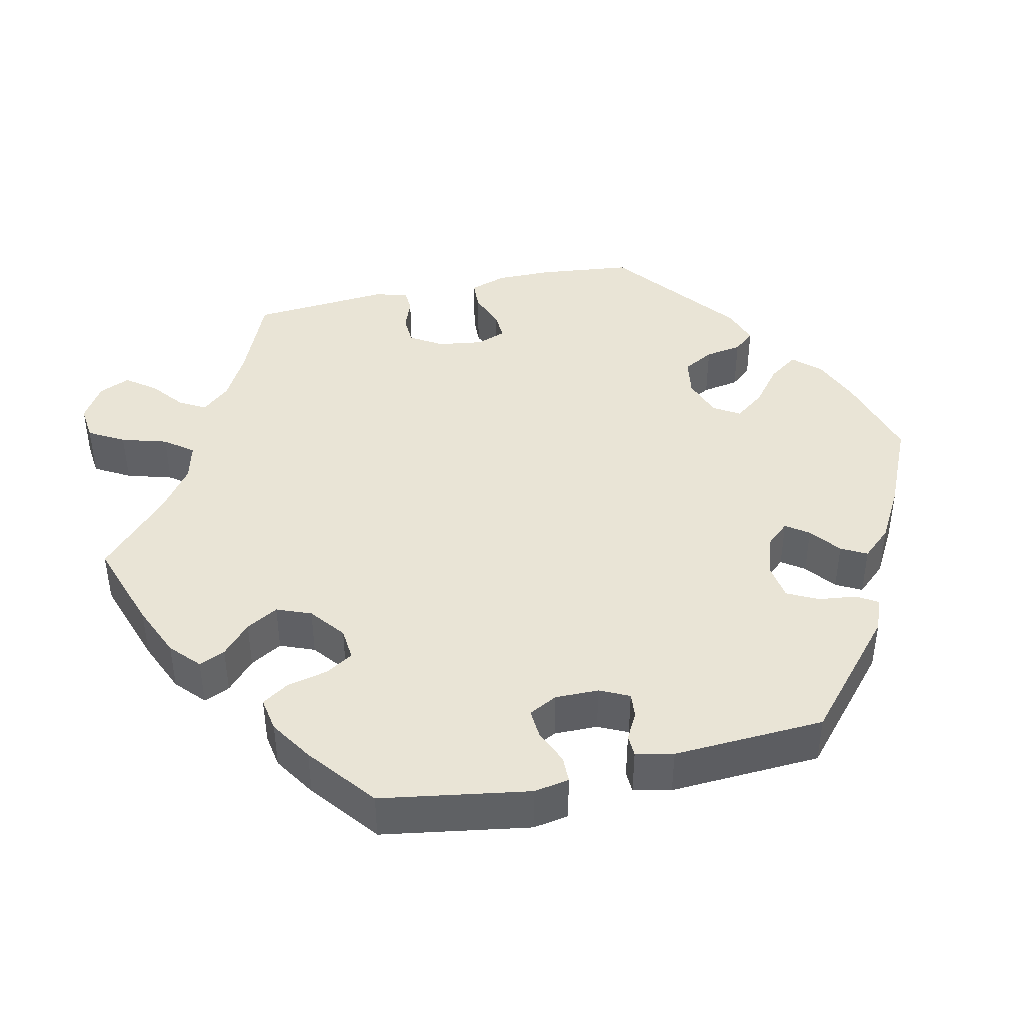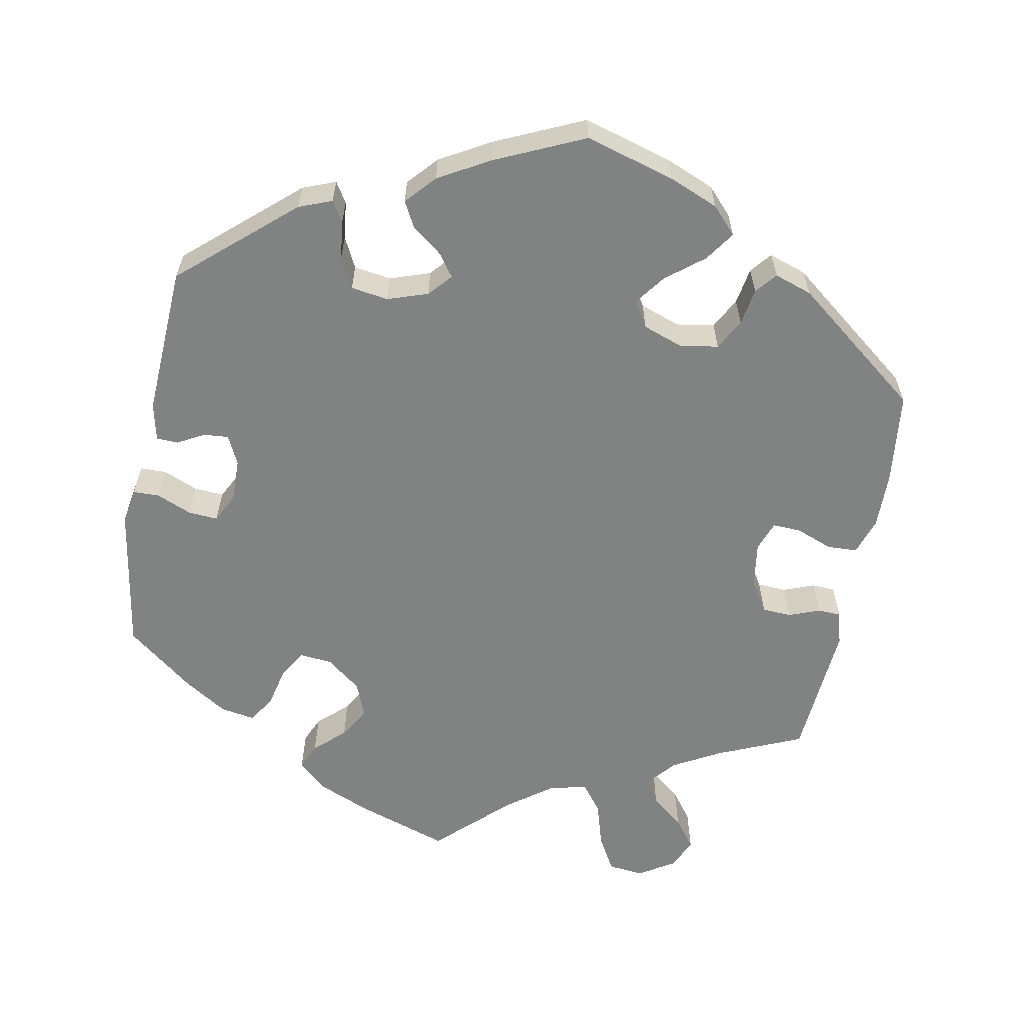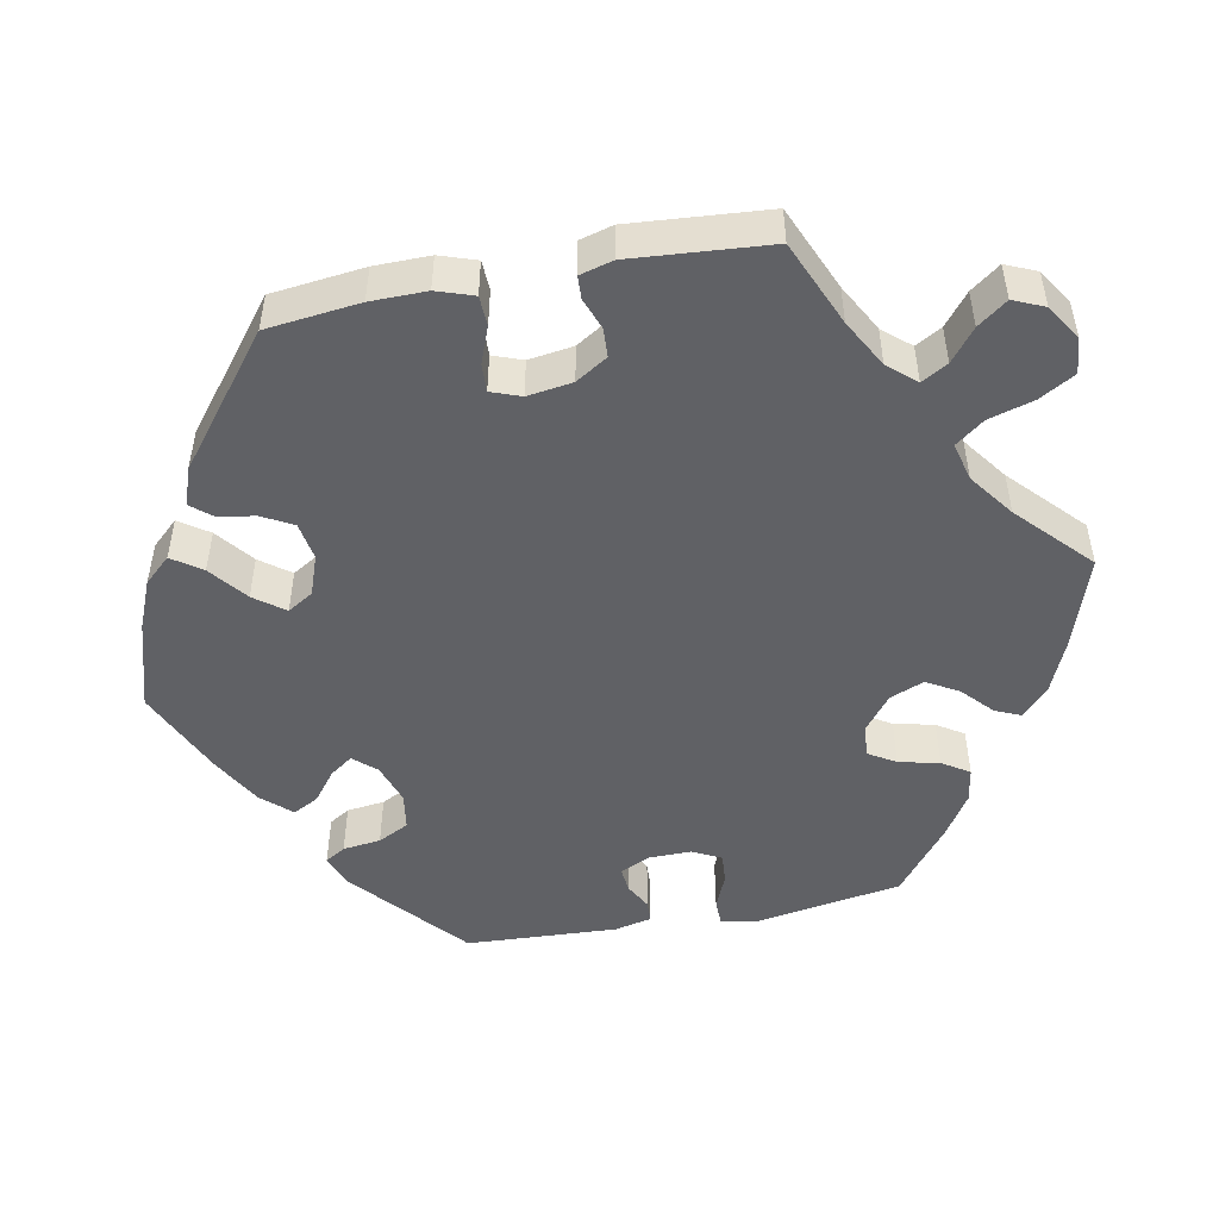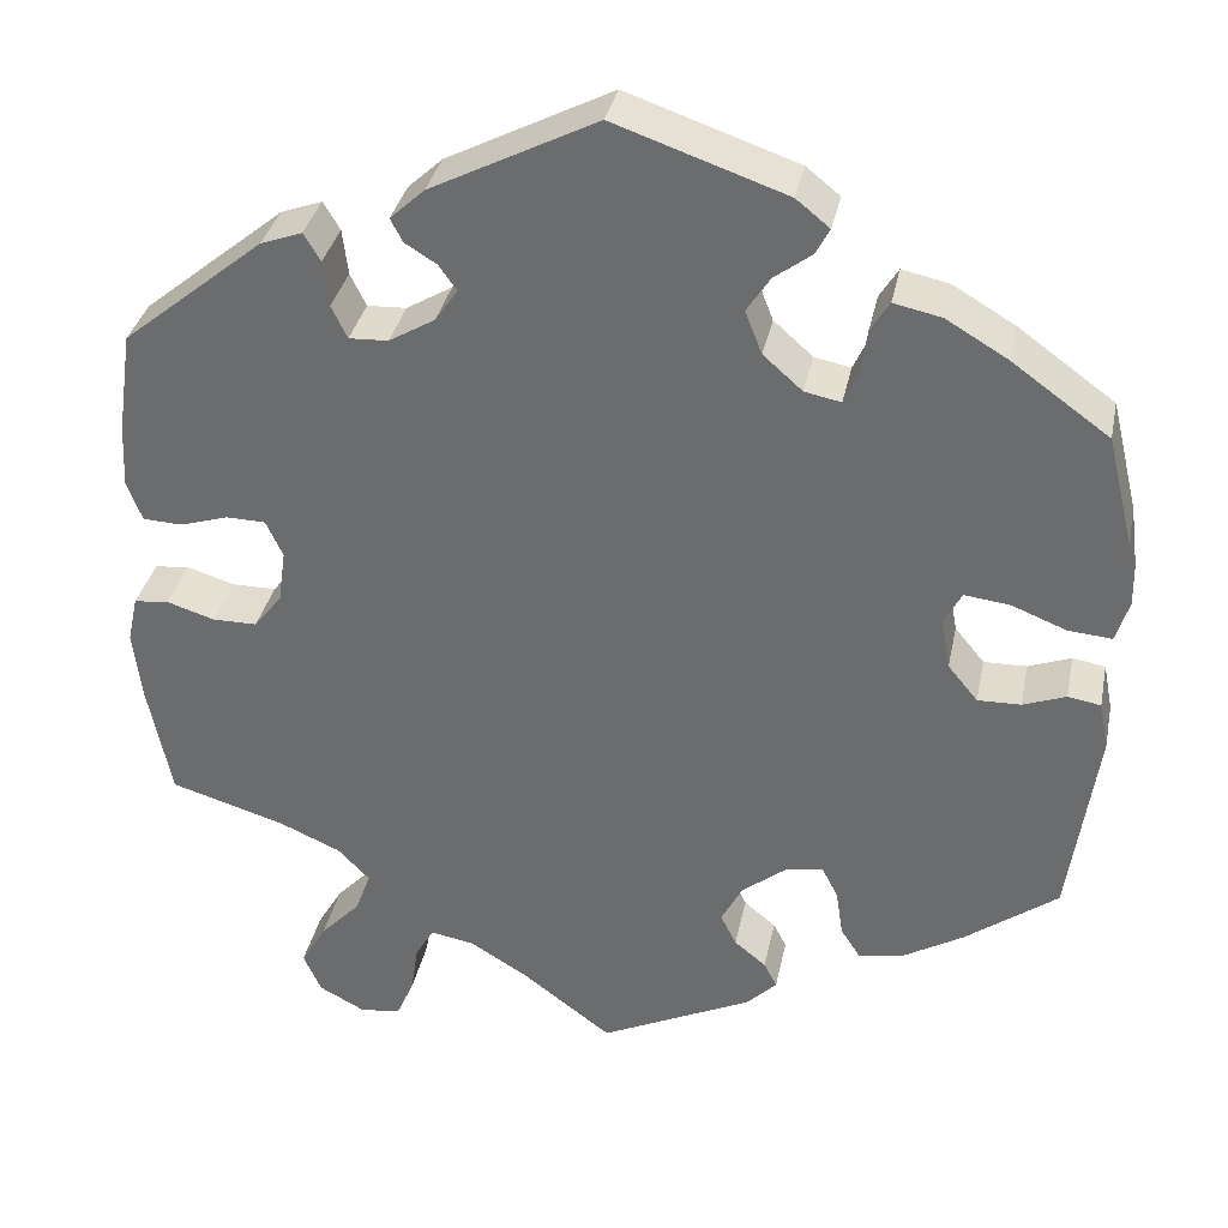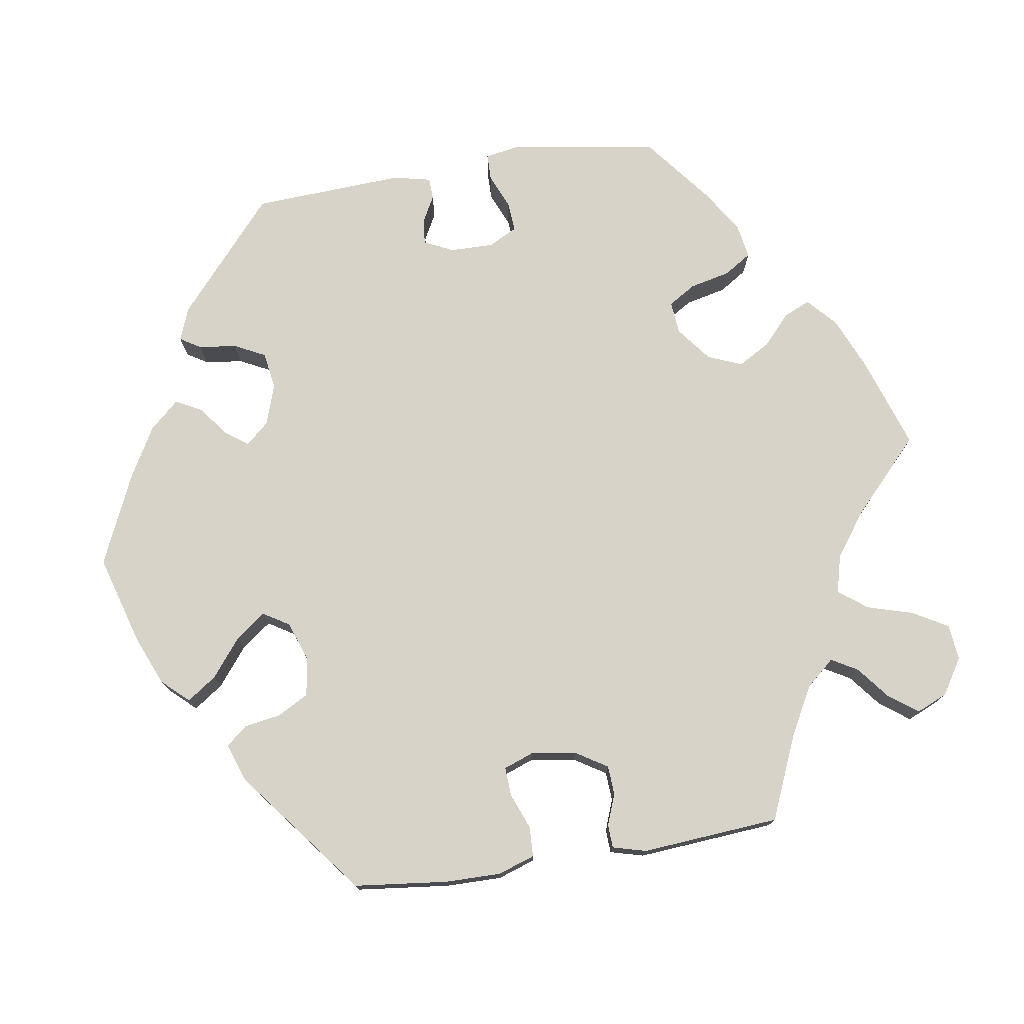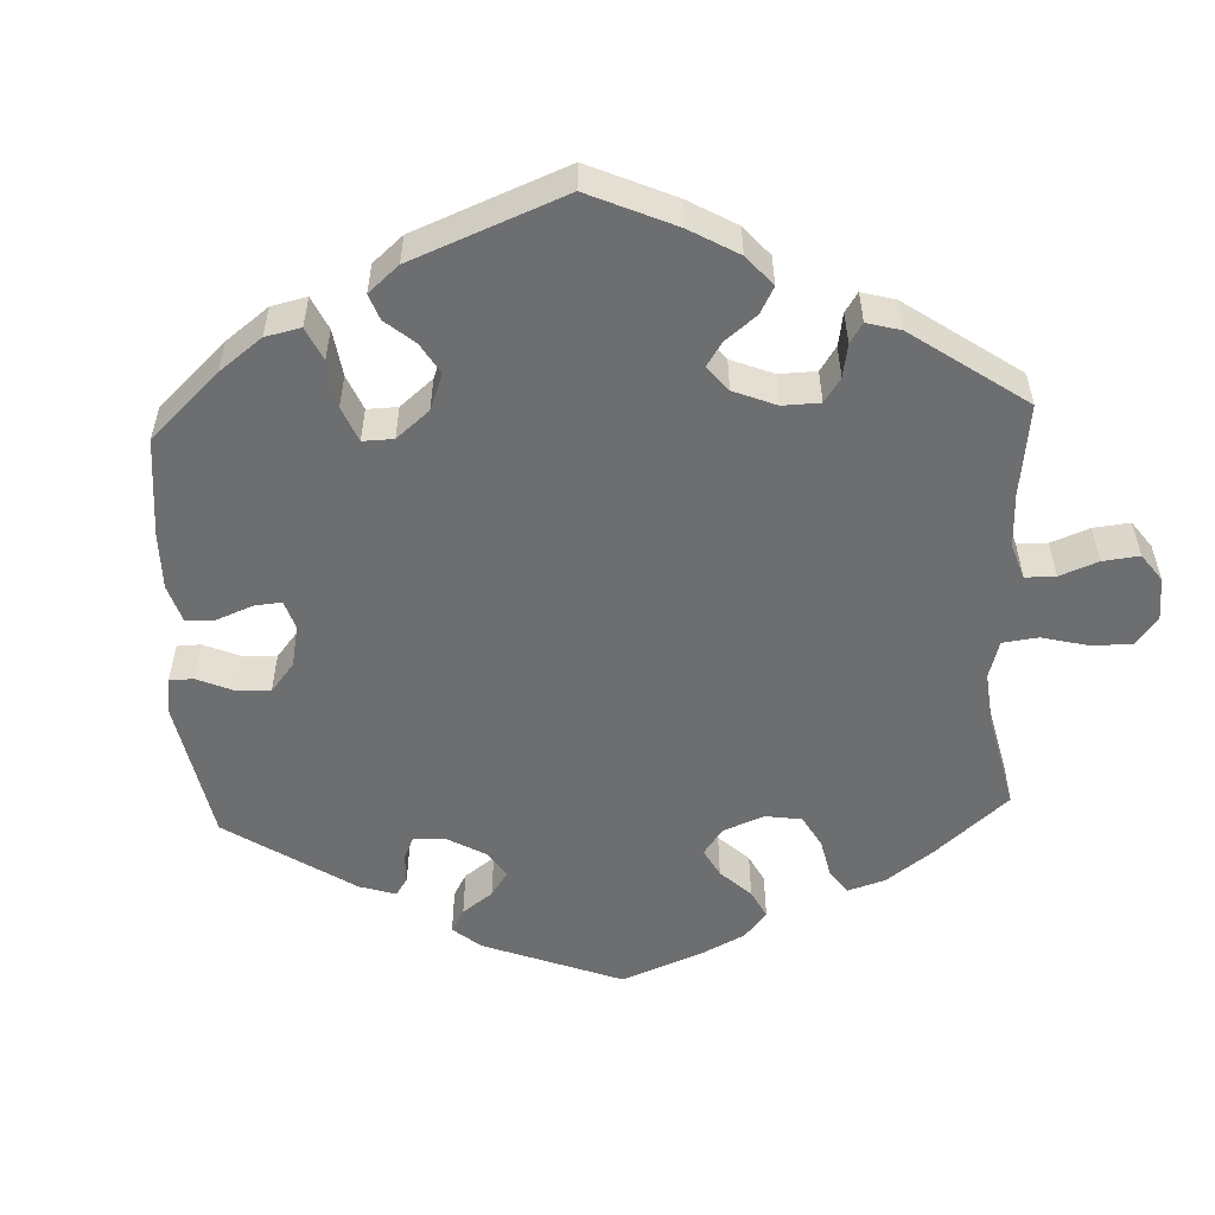
<metadata>
{"format":"obj","ext":"obj","renderer":"f3d","projection":"perspective","resolution":1024,"background":"white","views":[{"elev":42.5,"azim":-42.6,"up":"+Y"},{"elev":-60.6,"azim":49.4,"up":"+Y"},{"elev":-49.5,"azim":161.0,"up":"+Y"},{"elev":34.5,"azim":11.5,"up":"+Z"},{"elev":75.8,"azim":141.1,"up":"+Y"},{"elev":-54.3,"azim":122.6,"up":"+Y"}]}
</metadata>
<code>
v -0.349 0.07 0.413
v -0.305 0.07 0.429
v -0.287 0.07 0.399
v -0.281 0.07 0.35
v -0.264 0.07 0.315
v -0.222 0.07 0.317
v -0.173 0.07 0.346
v -0.149 0.07 0.381
v -0.168 0.07 0.408
v -0.202 0.07 0.429
v -0.215 0.07 0.454
v -0.178 0.07 0.488
v -0.001 0.07 0.578
v 0.182 0.07 0.515
v 0.218 0.07 0.486
v 0.203 0.07 0.458
v 0.163 0.07 0.428
v 0.138 0.07 0.39
v 0.156 0.07 0.344
v 0.198 0.07 0.307
v 0.237 0.07 0.299
v 0.252 0.07 0.332
v 0.259 0.07 0.382
v 0.279 0.07 0.414
v 0.33 0.07 0.403
v 0.396 0.07 0.364
v 0.5 0.07 0.289
v 0.529 0.07 0.17
v 0.538 0.07 0.101
v 0.524 0.07 0.056
v 0.477 0.07 0.06
v 0.419 0.07 0.083
v 0.37 0.07 0.089
v 0.351 0.07 0.054
v 0.361 0.07 -0.001
v 0.393 0.07 -0.04
v 0.439 0.07 -0.039
v 0.485 0.07 -0.022
v 0.52 0.07 -0.028
v 0.53 0.07 -0.079
v 0.5 0.07 -0.289
v 0.401 0.07 -0.362
v 0.338 0.07 -0.399
v 0.288 0.07 -0.409
v 0.267 0.07 -0.376
v 0.259 0.07 -0.325
v 0.242 0.07 -0.292
v 0.201 0.07 -0.299
v 0.154 0.07 -0.336
v 0.131 0.07 -0.379
v 0.148 0.07 -0.413
v 0.182 0.07 -0.441
v 0.196 0.07 -0.468
v 0.164 0.07 -0.5
v 0 0.07 -0.578
v -0.097 0.07 -0.505
v -0.158 0.07 -0.468
v -0.205 0.07 -0.459
v -0.225 0.07 -0.493
v -0.233 0.07 -0.546
v -0.252 0.07 -0.59
v -0.296 0.07 -0.595
v -0.345 0.07 -0.569
v -0.364 0.07 -0.526
v -0.337 0.07 -0.48
v -0.294 0.07 -0.435
v -0.276 0.07 -0.392
v -0.312 0.07 -0.355
v -0.378 0.07 -0.326
v -0.501 0.07 -0.289
v -0.526 0.07 -0.165
v -0.535 0.07 -0.09
v -0.524 0.07 -0.04
v -0.487 0.07 -0.036
v -0.436 0.07 -0.052
v -0.388 0.07 -0.052
v -0.358 0.07 -0.014
v -0.35 0.07 0.043
v -0.368 0.07 0.082
v -0.41 0.07 0.083
v -0.462 0.07 0.067
v -0.504 0.07 0.069
v -0.52 0.07 0.112
v -0.517 0.07 0.178
v -0.501 0.07 0.289
v -0.349 0 0.413
v -0.305 0 0.429
v -0.287 0 0.399
v -0.281 0 0.35
v -0.264 0 0.315
v -0.222 0 0.317
v -0.173 0 0.346
v -0.149 0 0.381
v -0.168 0 0.408
v -0.202 0 0.429
v -0.215 0 0.454
v -0.178 0 0.488
v -0.001 0 0.578
v 0.182 0 0.515
v 0.218 0 0.486
v 0.203 0 0.458
v 0.163 0 0.428
v 0.138 0 0.39
v 0.156 0 0.344
v 0.198 0 0.307
v 0.237 0 0.299
v 0.252 0 0.332
v 0.259 0 0.382
v 0.279 0 0.414
v 0.33 0 0.403
v 0.396 0 0.364
v 0.5 0 0.289
v 0.529 0 0.17
v 0.538 0 0.101
v 0.524 0 0.056
v 0.477 0 0.06
v 0.419 0 0.083
v 0.37 0 0.089
v 0.351 0 0.054
v 0.361 0 -0.001
v 0.393 0 -0.04
v 0.439 0 -0.039
v 0.485 0 -0.022
v 0.52 0 -0.028
v 0.53 0 -0.079
v 0.5 0 -0.289
v 0.401 0 -0.362
v 0.338 0 -0.399
v 0.288 0 -0.409
v 0.267 0 -0.376
v 0.259 0 -0.325
v 0.242 0 -0.292
v 0.201 0 -0.299
v 0.154 0 -0.336
v 0.131 0 -0.379
v 0.148 0 -0.413
v 0.182 0 -0.441
v 0.196 0 -0.468
v 0.164 0 -0.5
v 0 0 -0.578
v -0.097 0 -0.505
v -0.158 0 -0.468
v -0.205 0 -0.459
v -0.225 0 -0.493
v -0.233 0 -0.546
v -0.252 0 -0.59
v -0.296 0 -0.595
v -0.345 0 -0.569
v -0.364 0 -0.526
v -0.337 0 -0.48
v -0.294 0 -0.435
v -0.276 0 -0.392
v -0.312 0 -0.355
v -0.378 0 -0.326
v -0.501 0 -0.289
v -0.526 0 -0.165
v -0.535 0 -0.09
v -0.524 0 -0.04
v -0.487 0 -0.036
v -0.436 0 -0.052
v -0.388 0 -0.052
v -0.358 0 -0.014
v -0.35 0 0.043
v -0.368 0 0.082
v -0.41 0 0.083
v -0.462 0 0.067
v -0.504 0 0.069
v -0.52 0 0.112
v -0.517 0 0.178
v -0.501 0 0.289
f 80 81 82 83
f 79 80 83 84
f 72 73 74 75
f 72 75 76
f 69 70 71 72
f 68 69 72 76
f 67 68 76 77
f 63 64 65 66
f 63 66 67
f 62 63 67
f 59 60 61 62
f 58 59 62 67
f 57 58 67 77
f 53 54 55 56
f 51 52 53 56
f 50 51 56 57
f 49 50 57 77
f 43 44 45 46
f 43 46 47
f 42 43 47
f 41 42 47
f 40 41 47
f 37 38 39 40
f 36 37 40 47
f 35 36 47 48
f 29 30 31 32
f 29 32 33
f 28 29 33
f 27 28 33
f 26 27 33
f 25 26 33 34
f 22 23 24 25
f 21 22 25 34
f 14 15 16 17
f 14 17 18
f 13 14 18
f 12 13 18 19
f 9 10 11 12
f 8 9 12 19
f 1 2 3 4
f 1 4 5
f 79 84 85 1
f 48 49 77 78
f 20 21 34 35
f 7 8 19 20
f 6 7 20 35
f 5 6 35 48
f 48 78 79
f 1 5 48 79
f 168 167 166 165
f 169 168 165 164
f 160 159 158 157
f 161 160 157
f 157 156 155 154
f 161 157 154 153
f 162 161 153 152
f 151 150 149 148
f 152 151 148
f 152 148 147
f 147 146 145 144
f 152 147 144 143
f 162 152 143 142
f 141 140 139 138
f 141 138 137 136
f 142 141 136 135
f 162 142 135 134
f 131 130 129 128
f 132 131 128
f 132 128 127
f 132 127 126
f 132 126 125
f 125 124 123 122
f 132 125 122 121
f 133 132 121 120
f 117 116 115 114
f 118 117 114
f 118 114 113
f 118 113 112
f 118 112 111
f 119 118 111 110
f 110 109 108 107
f 119 110 107 106
f 102 101 100 99
f 103 102 99
f 103 99 98
f 104 103 98 97
f 97 96 95 94
f 104 97 94 93
f 89 88 87 86
f 90 89 86
f 86 170 169 164
f 163 162 134 133
f 120 119 106 105
f 105 104 93 92
f 120 105 92 91
f 133 120 91 90
f 164 163 133
f 164 133 90 86
f 1 86 87 2
f 2 87 88 3
f 3 88 89 4
f 4 89 90 5
f 5 90 91 6
f 6 91 92 7
f 7 92 93 8
f 8 93 94 9
f 9 94 95 10
f 10 95 96 11
f 11 96 97 12
f 12 97 98 13
f 13 98 99 14
f 14 99 100 15
f 15 100 101 16
f 16 101 102 17
f 17 102 103 18
f 18 103 104 19
f 19 104 105 20
f 20 105 106 21
f 21 106 107 22
f 22 107 108 23
f 23 108 109 24
f 24 109 110 25
f 25 110 111 26
f 26 111 112 27
f 27 112 113 28
f 28 113 114 29
f 29 114 115 30
f 30 115 116 31
f 31 116 117 32
f 32 117 118 33
f 33 118 119 34
f 34 119 120 35
f 35 120 121 36
f 36 121 122 37
f 37 122 123 38
f 38 123 124 39
f 39 124 125 40
f 40 125 126 41
f 41 126 127 42
f 42 127 128 43
f 43 128 129 44
f 44 129 130 45
f 45 130 131 46
f 46 131 132 47
f 47 132 133 48
f 48 133 134 49
f 49 134 135 50
f 50 135 136 51
f 51 136 137 52
f 52 137 138 53
f 53 138 139 54
f 54 139 140 55
f 55 140 141 56
f 56 141 142 57
f 57 142 143 58
f 58 143 144 59
f 59 144 145 60
f 60 145 146 61
f 61 146 147 62
f 62 147 148 63
f 63 148 149 64
f 64 149 150 65
f 65 150 151 66
f 66 151 152 67
f 67 152 153 68
f 68 153 154 69
f 69 154 155 70
f 70 155 156 71
f 71 156 157 72
f 72 157 158 73
f 73 158 159 74
f 74 159 160 75
f 75 160 161 76
f 76 161 162 77
f 77 162 163 78
f 78 163 164 79
f 79 164 165 80
f 80 165 166 81
f 81 166 167 82
f 82 167 168 83
f 83 168 169 84
f 84 169 170 85
f 85 170 86 1

</code>
